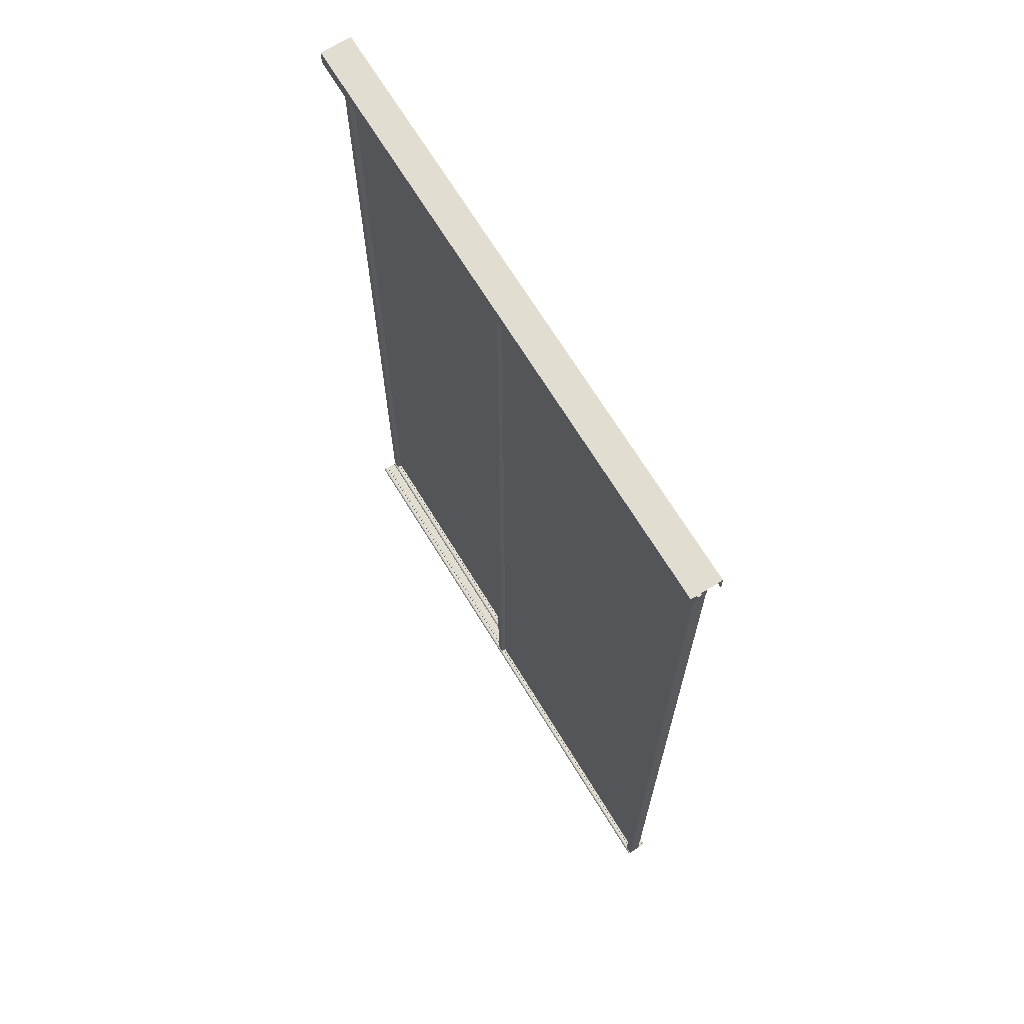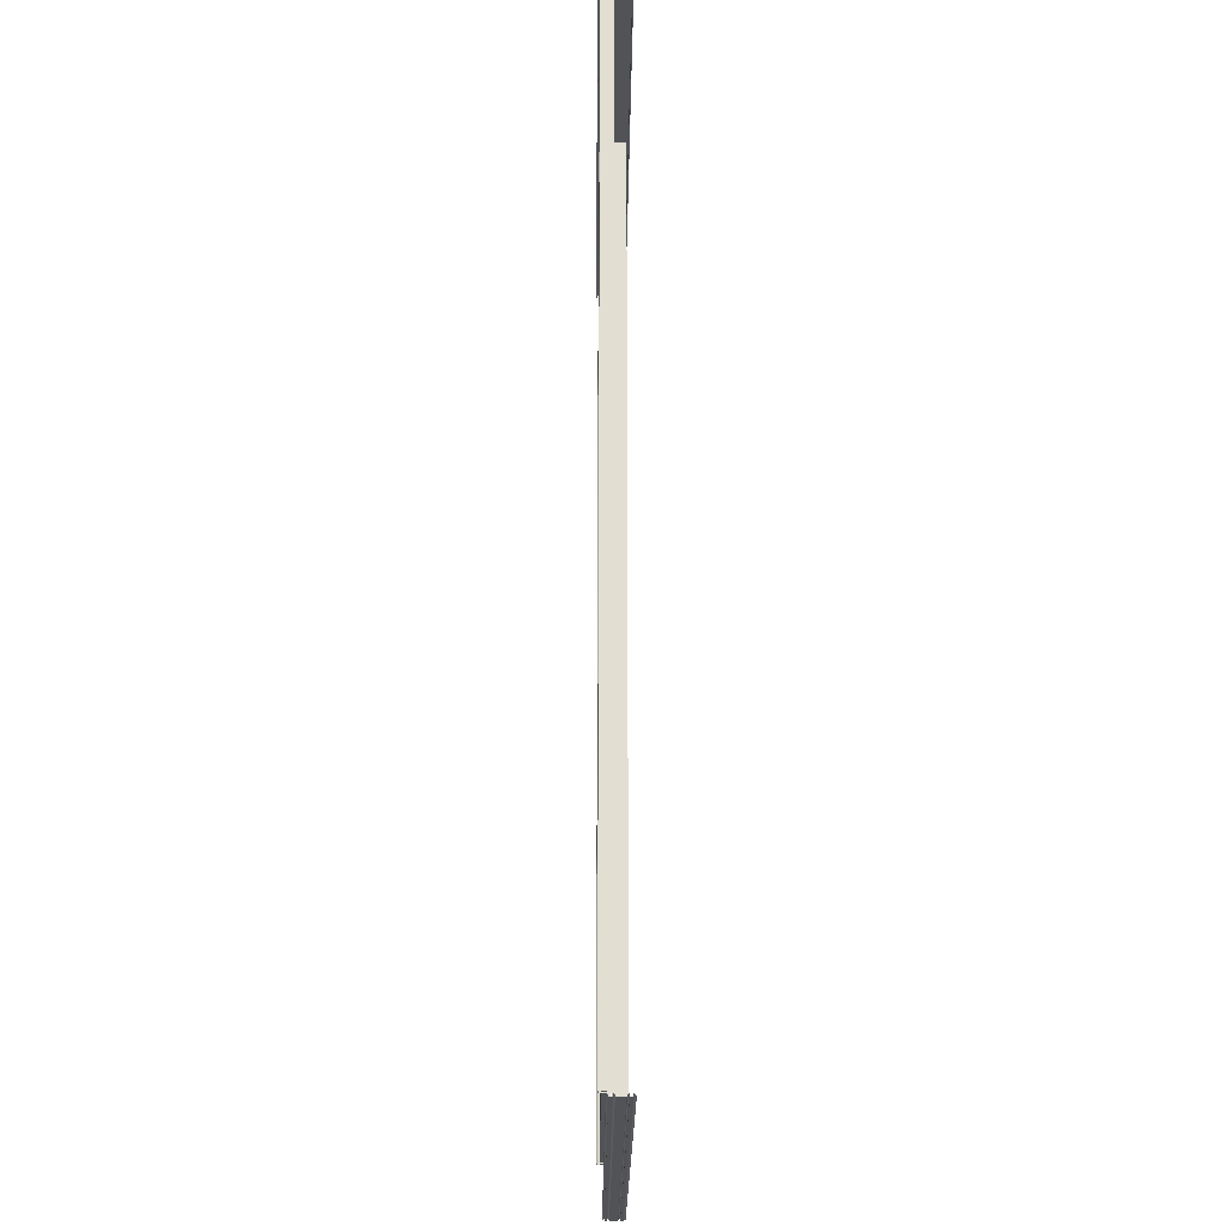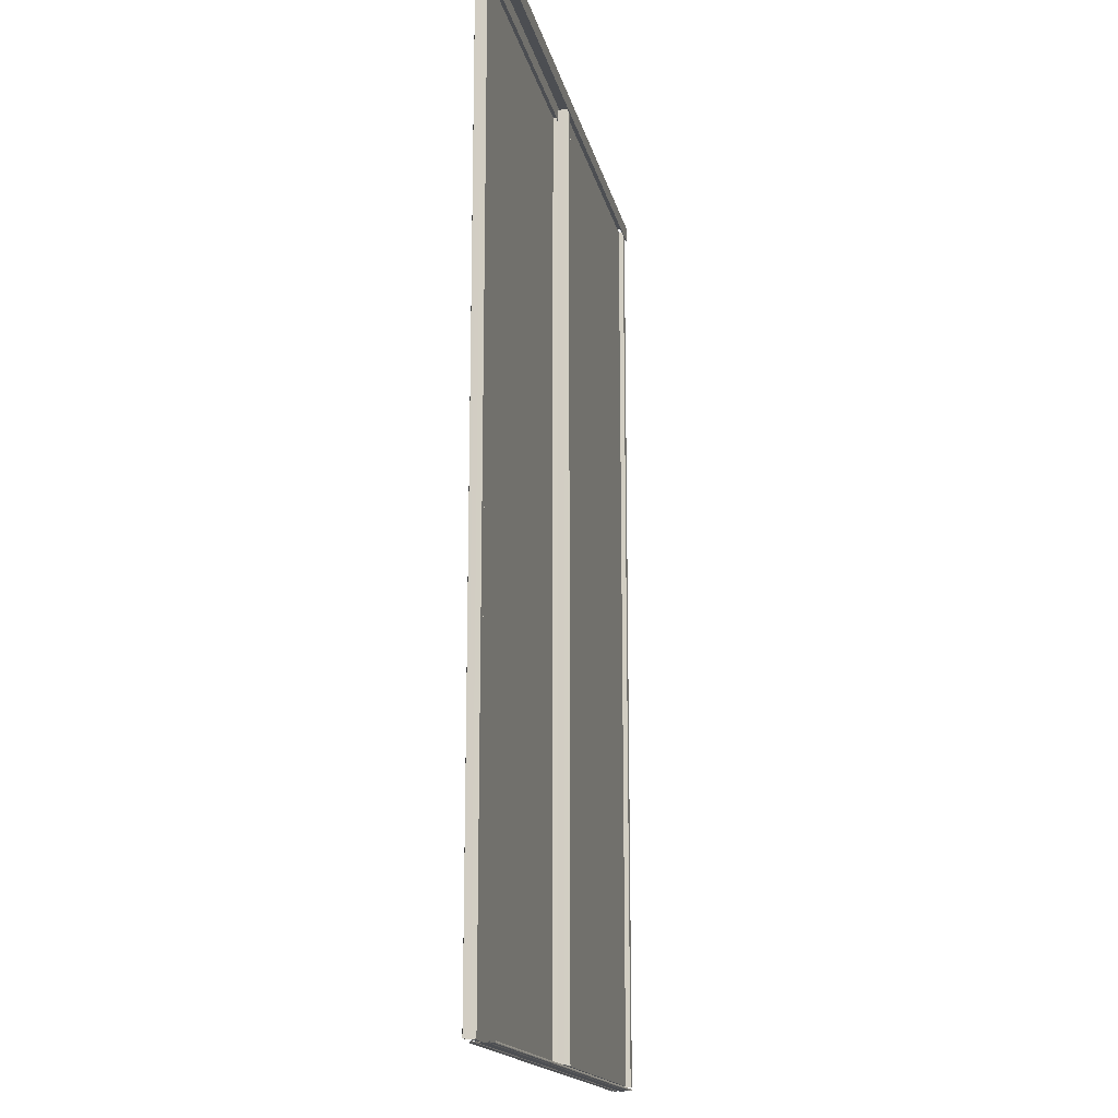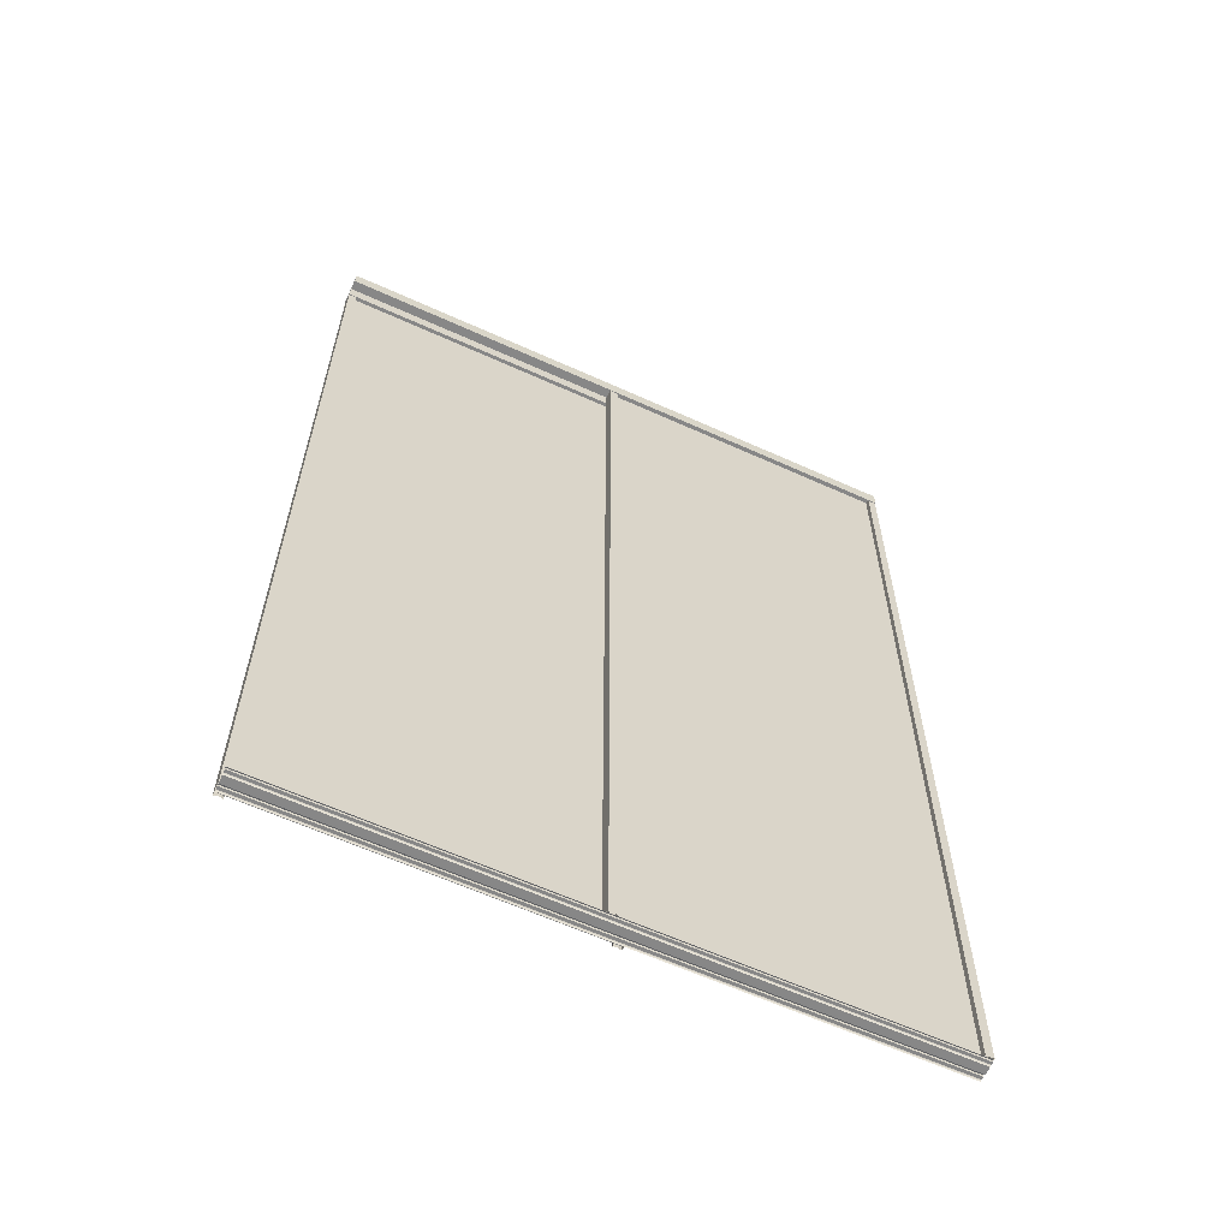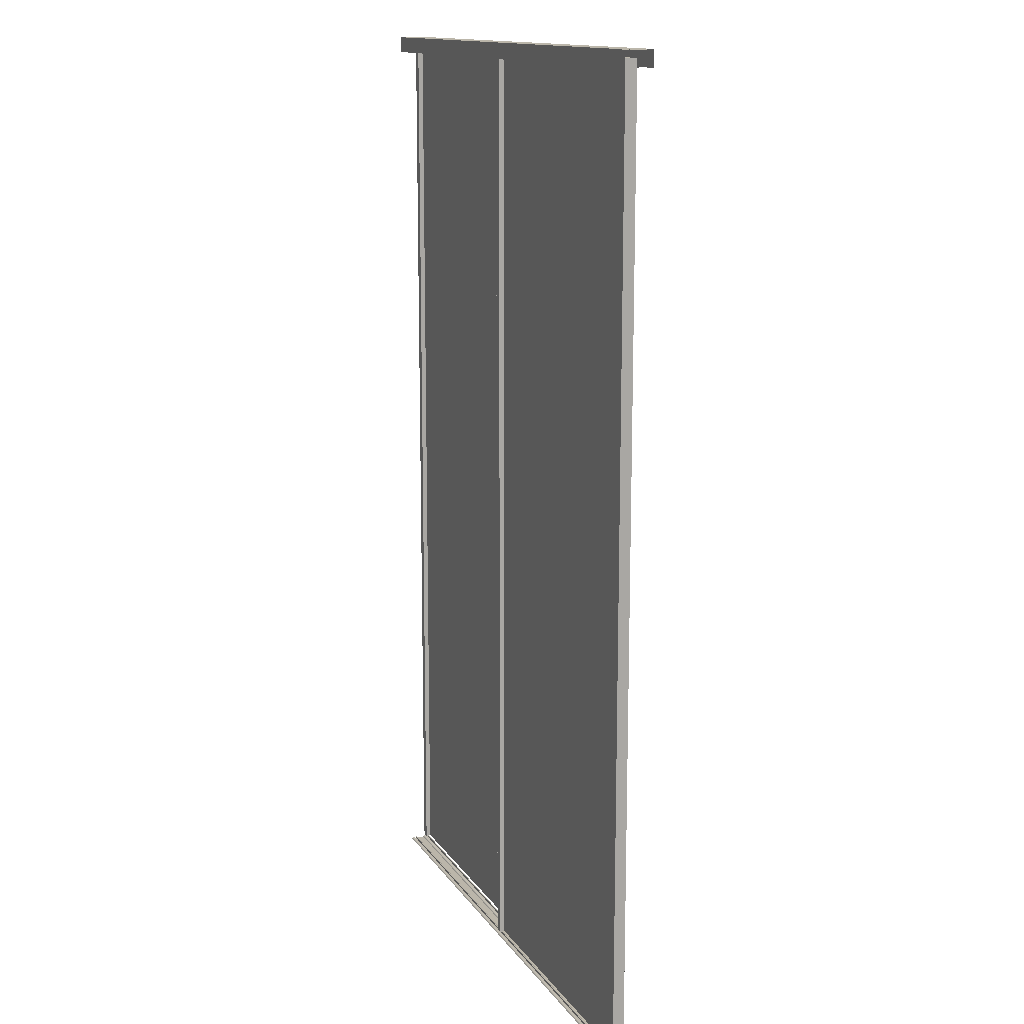
<metadata>
{"format":"obj","ext":"obj","renderer":"f3d","projection":"perspective","resolution":1024,"background":"white","views":[{"elev":68.8,"azim":-121.4,"up":"+Y"},{"elev":-21.9,"azim":89.5,"up":"+Y"},{"elev":-16.8,"azim":102.1,"up":"+Y"},{"elev":-62.3,"azim":155.3,"up":"+Y"},{"elev":13.9,"azim":-111.7,"up":"+Y"}]}
</metadata>
<code>
g Porte
v 0.00284 0.01103 -0.01157
v 0.7928 0.01103 -0.01157
v 0.7928 0.01103 -0.02157
v 0.00284 0.01103 -0.02157
v 0.00284 2.481 -0.01157
v 0.7928 2.481 -0.01157
v 0.7928 2.481 -0.02157
v 0.00284 2.481 -0.02157
v 0.3978 1.246 -0.01157
v 0.7928 1.246 -0.01657
v 0.3978 1.246 -0.02157
v 0.00284 1.246 -0.01657
v 0.3978 0.01103 -0.01657
v 0.3978 2.481 -0.01657
f 2 1 13
f 3 2 13
f 4 3 13
f 1 4 13
f 2 3 10
f 3 7 10
f 7 6 10
f 6 2 10
f 1 2 9
f 2 6 9
f 6 5 9
f 5 1 9
f 4 1 12
f 1 5 12
f 5 8 12
f 8 4 12
f 5 6 14
f 6 7 14
f 7 8 14
f 8 5 14
f 3 4 11
f 4 8 11
f 8 7 11
f 7 3 11
g Bord
v 0.7805 2.48 -0.00449
v 0.7805 0.01041 -0.00449
v 0.7814 2.48 -0.00478
v 0.7814 0.01041 -0.00478
v 0.7834 2.48 -0.00626
v 0.7834 0.01041 -0.00626
v 0.7877 2.48 -0.00651
v 0.7877 0.01041 -0.00651
v 0.7921 2.48 -0.00635
v 0.7921 0.01041 -0.00635
v 0.7944 2.48 -0.00542
v 0.7944 0.01041 -0.00542
v 0.7961 2.48 -0.00452
v 0.7961 0.01041 -0.00452
v 0.7984 2.48 -0.00427
v 0.7984 0.01041 -0.00427
v 0.8002 2.48 -0.00488
v 0.8002 0.01041 -0.00488
v 0.8003 2.48 -0.01969
v 0.8003 0.01041 -0.01969
v 0.8003 2.48 -0.03449
v 0.8003 0.01041 -0.03449
v 0.7903 2.48 -0.03449
v 0.7903 0.01041 -0.03449
v 0.7803 2.48 -0.03449
v 0.7803 0.01041 -0.03449
v 0.7803 2.48 -0.02565
v 0.7803 0.01041 -0.02565
v 0.7803 2.48 -0.0168
v 0.7803 0.01041 -0.0168
v 0.7803 2.48 -0.01056
v 0.7803 0.01041 -0.01056
f 15 16 18
f 15 18 17
f 17 18 20
f 17 20 19
f 19 20 22
f 19 22 21
f 21 22 24
f 21 24 23
f 23 24 26
f 23 26 25
f 25 26 28
f 25 28 27
f 27 28 30
f 27 30 29
f 29 30 32
f 29 32 31
f 31 32 34
f 31 34 33
f 33 34 36
f 33 36 35
f 35 36 38
f 35 38 37
f 37 38 40
f 37 40 39
f 39 40 42
f 39 42 41
f 41 42 44
f 41 44 43
f 43 44 46
f 43 46 45
f 45 46 16
f 45 16 15
g Bord_1
v 0.01894 0.01 -0.00446
v 0.01894 2.48 -0.00446
v 0.01805 0.01 -0.00474
v 0.01805 2.48 -0.00474
v 0.0161 0.01 -0.00622
v 0.0161 2.48 -0.00622
v 0.01176 0.01 -0.00648
v 0.01176 2.48 -0.00648
v 0.00734 0.01 -0.00632
v 0.00734 2.48 -0.00632
v 0.00508 0.01 -0.00538
v 0.00508 2.48 -0.00538
v 0.00334 0.01 -0.00448
v 0.00334 2.48 -0.00448
v 0.00109 0.01 -0.00423
v 0.00109 2.48 -0.00423
v -0.00073 0.01 -0.00484
v -0.00073 2.48 -0.00484
v -0.00084 0.01 -0.01965
v -0.00084 2.48 -0.01965
v -0.00086 0.01 -0.03446
v -0.00086 2.48 -0.03446
v 0.00914 0.01 -0.03446
v 0.00914 2.48 -0.03446
v 0.01914 0.01 -0.03446
v 0.01914 2.48 -0.03446
v 0.01914 0.01 -0.02561
v 0.01914 2.48 -0.02561
v 0.01914 0.01 -0.01677
v 0.01914 2.48 -0.01677
v 0.01918 0.01 -0.01053
v 0.01918 2.48 -0.01053
f 47 48 50
f 47 50 49
f 49 50 52
f 49 52 51
f 51 52 54
f 51 54 53
f 53 54 56
f 53 56 55
f 55 56 58
f 55 58 57
f 57 58 60
f 57 60 59
f 59 60 62
f 59 62 61
f 61 62 64
f 61 64 63
f 63 64 66
f 63 66 65
f 65 66 68
f 65 68 67
f 67 68 70
f 67 70 69
f 69 70 72
f 69 72 71
f 71 72 74
f 71 74 73
f 73 74 76
f 73 76 75
f 75 76 78
f 75 78 77
f 77 78 48
f 77 48 47
g Bord_2
v -0.7234 0.01 -0.04266
v -0.7234 2.48 -0.04266
v -0.7242 0.01 -0.04294
v -0.7242 2.48 -0.04294
v -0.7262 0.01 -0.04442
v -0.7262 2.48 -0.04442
v -0.7305 0.01 -0.04468
v -0.7305 2.48 -0.04468
v -0.735 0.01 -0.04452
v -0.735 2.48 -0.04452
v -0.7372 0.01 -0.04358
v -0.7372 2.48 -0.04358
v -0.739 0.01 -0.04268
v -0.739 2.48 -0.04268
v -0.7412 0.01 -0.04243
v -0.7412 2.48 -0.04243
v -0.743 0.01 -0.04304
v -0.743 2.48 -0.04304
v -0.7431 0.01 -0.05785
v -0.7431 2.48 -0.05785
v -0.7432 0.01 -0.07266
v -0.7432 2.48 -0.07266
v -0.7332 0.01 -0.07266
v -0.7332 2.48 -0.07266
v -0.7232 0.01 -0.07266
v -0.7232 2.48 -0.07266
v -0.7232 0.01 -0.06381
v -0.7232 2.48 -0.06381
v -0.7232 0.01 -0.05497
v -0.7232 2.48 -0.05497
v -0.7231 0.01 -0.04873
v -0.7231 2.48 -0.04873
f 79 80 82
f 79 82 81
f 81 82 84
f 81 84 83
f 83 84 86
f 83 86 85
f 85 86 88
f 85 88 87
f 87 88 90
f 87 90 89
f 89 90 92
f 89 92 91
f 91 92 94
f 91 94 93
f 93 94 96
f 93 96 95
f 95 96 98
f 95 98 97
f 97 98 100
f 97 100 99
f 99 100 102
f 99 102 101
f 101 102 104
f 101 104 103
f 103 104 106
f 103 106 105
f 105 106 108
f 105 108 107
f 107 108 110
f 107 110 109
f 109 110 80
f 109 80 79
g Bord_3
v 0.03798 2.48 -0.04266
v 0.03798 0.01041 -0.04266
v 0.03888 2.48 -0.04294
v 0.03888 0.01041 -0.04294
v 0.04082 2.48 -0.04442
v 0.04082 0.01041 -0.04442
v 0.04516 2.48 -0.04468
v 0.04516 0.01041 -0.04468
v 0.04958 2.48 -0.04452
v 0.04958 0.01041 -0.04452
v 0.05184 2.48 -0.04359
v 0.05184 0.01041 -0.04359
v 0.05358 2.48 -0.04269
v 0.05358 0.01041 -0.04269
v 0.05583 2.48 -0.04243
v 0.05583 0.01041 -0.04243
v 0.05765 2.48 -0.04305
v 0.05765 0.01041 -0.04305
v 0.05776 2.48 -0.05786
v 0.05776 0.01041 -0.05786
v 0.05778 2.48 -0.07266
v 0.05778 0.01041 -0.07266
v 0.04778 2.48 -0.07266
v 0.04778 0.01041 -0.07266
v 0.03778 2.48 -0.07266
v 0.03778 0.01041 -0.07266
v 0.03778 2.48 -0.06382
v 0.03778 0.01041 -0.06382
v 0.03778 2.48 -0.05497
v 0.03778 0.01041 -0.05497
v 0.03775 2.48 -0.04873
v 0.03775 0.01041 -0.04873
f 111 112 114
f 111 114 113
f 113 114 116
f 113 116 115
f 115 116 118
f 115 118 117
f 117 118 120
f 117 120 119
f 119 120 122
f 119 122 121
f 121 122 124
f 121 124 123
f 123 124 126
f 123 126 125
f 125 126 128
f 125 128 127
f 127 128 130
f 127 130 129
f 129 130 132
f 129 132 131
f 131 132 134
f 131 134 133
f 133 134 136
f 133 136 135
f 135 136 138
f 135 138 137
f 137 138 140
f 137 140 139
f 139 140 142
f 139 142 141
f 141 142 112
f 141 112 111
g Porte_1
v -0.7397 0.01103 -0.04974
v 0.05028 0.01103 -0.04974
v 0.05028 0.01103 -0.05974
v -0.7397 0.01103 -0.05974
v -0.7397 2.481 -0.04974
v 0.05028 2.481 -0.04974
v 0.05028 2.481 -0.05974
v -0.7397 2.481 -0.05974
v -0.3447 1.246 -0.04974
v 0.05028 1.246 -0.05474
v -0.3447 1.246 -0.05974
v -0.7397 1.246 -0.05474
v -0.3447 0.01103 -0.05474
v -0.3447 2.481 -0.05474
f 144 143 155
f 145 144 155
f 146 145 155
f 143 146 155
f 144 145 152
f 145 149 152
f 149 148 152
f 148 144 152
f 143 144 151
f 144 148 151
f 148 147 151
f 147 143 151
f 146 143 154
f 143 147 154
f 147 150 154
f 150 146 154
f 147 148 156
f 148 149 156
f 149 150 156
f 150 147 156
f 145 146 153
f 146 150 153
f 150 149 153
f 149 145 153
g Rail_bas
v 0.8003 0.0002 -0.07604
v -0.7397 0.0002 -0.07604
v 0.8003 0.00217 -0.07513
v -0.7397 0.00217 -0.07513
v 0.8003 0.00425 -0.07382
v -0.7397 0.00425 -0.07382
v 0.8003 0.00498 -0.07214
v -0.7397 0.00498 -0.07214
v 0.8003 0.0052 -0.07074
v -0.7397 0.0052 -0.07074
v 0.8003 0.0027 -0.07074
v -0.7397 0.0027 -0.07074
v 0.8003 0.0002 -0.07074
v -0.7397 0.0002 -0.07074
v 0.8003 0.0002 -0.0672
v -0.7397 0.0002 -0.0672
v 0.8003 0.0002 -0.06367
v -0.7397 0.0002 -0.06367
v 0.8003 0.0027 -0.06367
v -0.7397 0.0027 -0.06367
v 0.8003 0.0052 -0.06367
v -0.7397 0.0052 -0.06367
v 0.8003 0.00515 -0.06204
v -0.7397 0.00515 -0.06204
v 0.8003 0.00456 -0.06016
v -0.7397 0.00456 -0.06016
v 0.8003 0.00234 -0.05893
v -0.7397 0.00234 -0.05893
v 0.8003 0.0002 -0.05814
v -0.7397 0.0002 -0.05814
v 0.8003 0.0002 -0.04824
v -0.7397 0.0002 -0.04824
v 0.8003 0.0002 -0.03834
v -0.7397 0.0002 -0.03834
v 0.8003 0.00211 -0.03756
v -0.7397 0.00211 -0.03756
v 0.8003 0.00417 -0.03632
v -0.7397 0.00417 -0.03632
v 0.8003 0.00499 -0.03435
v -0.7397 0.00499 -0.03435
v 0.8003 0.00531 -0.03264
v -0.7397 0.00531 -0.03264
v 0.8003 0.00276 -0.03263
v -0.7397 0.00276 -0.03263
v 0.8003 0.0002 -0.03261
v -0.7397 0.0002 -0.03261
v 0.8003 0.0002 -0.02891
v -0.7397 0.0002 -0.02891
v 0.8003 0.0002 -0.02521
v -0.7397 0.0002 -0.02521
v 0.8003 0.0027 -0.02522
v -0.7397 0.0027 -0.02522
v 0.8003 0.0052 -0.02523
v -0.7397 0.0052 -0.02523
v 0.8003 0.00493 -0.02359
v -0.7397 0.00493 -0.02359
v 0.8003 0.00417 -0.02173
v -0.7397 0.00417 -0.02173
v 0.8003 0.00212 -0.02062
v -0.7397 0.00212 -0.02062
v 0.8003 0.0002 -0.01996
v -0.7397 0.0002 -0.01996
f 157 158 160
f 157 160 159
f 159 160 162
f 159 162 161
f 161 162 164
f 161 164 163
f 163 164 166
f 163 166 165
f 165 166 168
f 165 168 167
f 167 168 170
f 167 170 169
f 169 170 172
f 169 172 171
f 171 172 174
f 171 174 173
f 173 174 176
f 173 176 175
f 175 176 178
f 175 178 177
f 177 178 180
f 177 180 179
f 179 180 182
f 179 182 181
f 181 182 184
f 181 184 183
f 183 184 186
f 183 186 185
f 185 186 188
f 185 188 187
f 187 188 190
f 187 190 189
f 189 190 192
f 189 192 191
f 191 192 194
f 191 194 193
f 193 194 196
f 193 196 195
f 195 196 198
f 195 198 197
f 197 198 200
f 197 200 199
f 199 200 202
f 199 202 201
f 201 202 204
f 201 204 203
f 203 204 206
f 203 206 205
f 205 206 208
f 205 208 207
f 207 208 210
f 207 210 209
f 209 210 212
f 209 212 211
f 211 212 214
f 211 214 213
f 213 214 216
f 213 216 215
f 215 216 218
f 215 218 217
g Rail_haut
v -0.7396 2.458 0.00015
v 0.8004 2.458 0.00015
v -0.7396 2.458 -0.00088
v 0.8004 2.458 -0.00088
v -0.7396 2.458 -0.00191
v 0.8004 2.458 -0.00191
v -0.7396 2.478 -0.00198
v 0.8004 2.478 -0.00198
v -0.7396 2.498 -0.00205
v 0.8004 2.498 -0.00205
v -0.7396 2.498 -0.02006
v 0.8004 2.498 -0.02006
v -0.7396 2.498 -0.03807
v 0.8004 2.498 -0.03807
v -0.7396 2.478 -0.03806
v 0.8004 2.478 -0.03806
v -0.7396 2.458 -0.03805
v 0.8004 2.458 -0.03805
v -0.7396 2.458 -0.03908
v 0.8004 2.458 -0.03908
v -0.7396 2.458 -0.04011
v 0.8004 2.458 -0.04011
v -0.7396 2.478 -0.04011
v 0.8004 2.478 -0.04011
v -0.7396 2.498 -0.04012
v 0.8004 2.498 -0.04012
v -0.7396 2.498 -0.05876
v 0.8004 2.498 -0.05876
v -0.7396 2.498 -0.07741
v 0.8004 2.498 -0.07741
v -0.7396 2.478 -0.07739
v 0.8004 2.478 -0.07739
v -0.7396 2.458 -0.07738
v 0.8004 2.458 -0.07738
v -0.7396 2.458 -0.07851
v 0.8004 2.458 -0.07851
v -0.7396 2.458 -0.07964
v 0.8004 2.458 -0.07964
v -0.7396 2.479 -0.07967
v 0.8004 2.479 -0.07967
v -0.7396 2.5 -0.0797
v 0.8004 2.5 -0.0797
v -0.7396 2.5 -0.03988
v 0.8004 2.5 -0.03988
v -0.7396 2.5 -5e-05
v 0.8004 2.5 -5e-05
v -0.7396 2.479 5e-05
v 0.8004 2.479 5e-05
f 219 220 222
f 219 222 221
f 221 222 224
f 221 224 223
f 223 224 226
f 223 226 225
f 225 226 228
f 225 228 227
f 227 228 230
f 227 230 229
f 229 230 232
f 229 232 231
f 231 232 234
f 231 234 233
f 233 234 236
f 233 236 235
f 235 236 238
f 235 238 237
f 237 238 240
f 237 240 239
f 239 240 242
f 239 242 241
f 241 242 244
f 241 244 243
f 243 244 246
f 243 246 245
f 245 246 248
f 245 248 247
f 247 248 250
f 247 250 249
f 249 250 252
f 249 252 251
f 251 252 254
f 251 254 253
f 253 254 256
f 253 256 255
f 255 256 258
f 255 258 257
f 257 258 260
f 257 260 259
f 259 260 262
f 259 262 261
f 261 262 264
f 261 264 263
f 263 264 266
f 263 266 265
f 265 266 220
f 265 220 219

</code>
